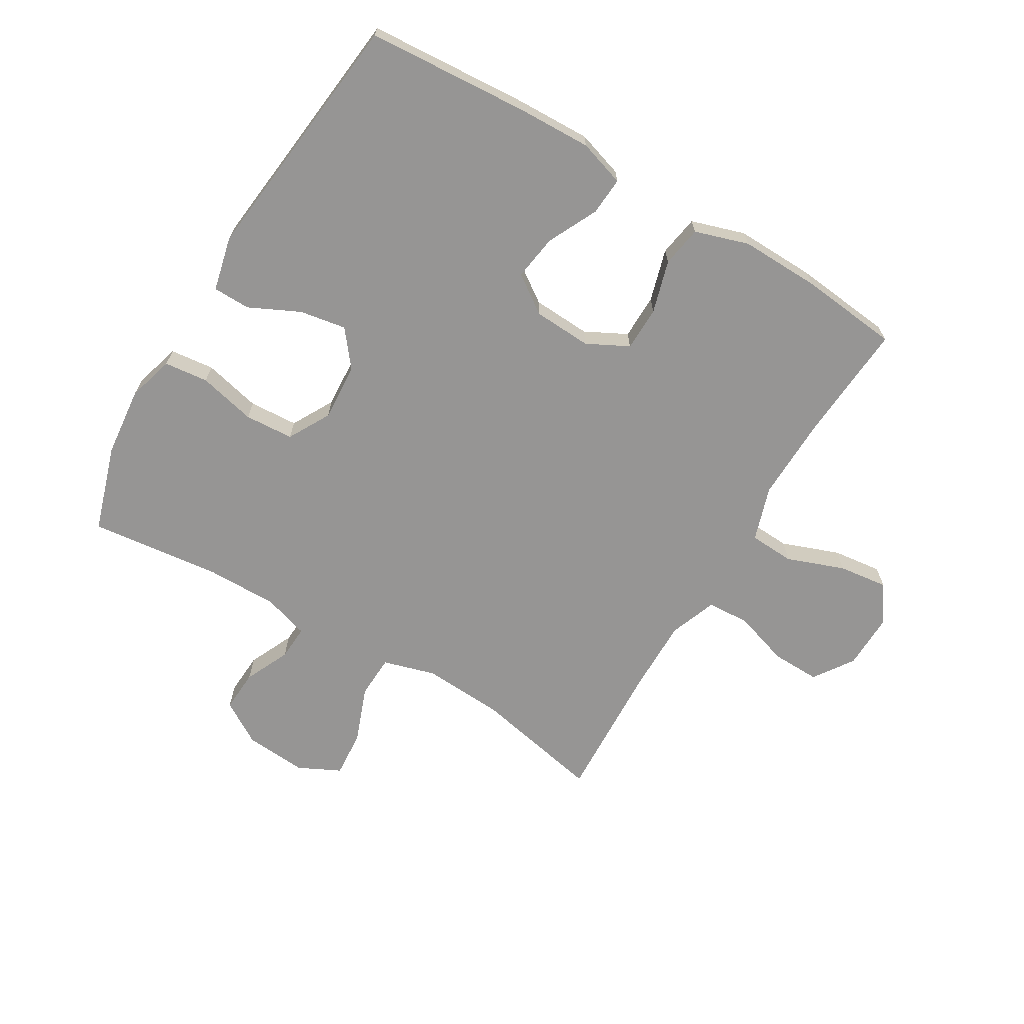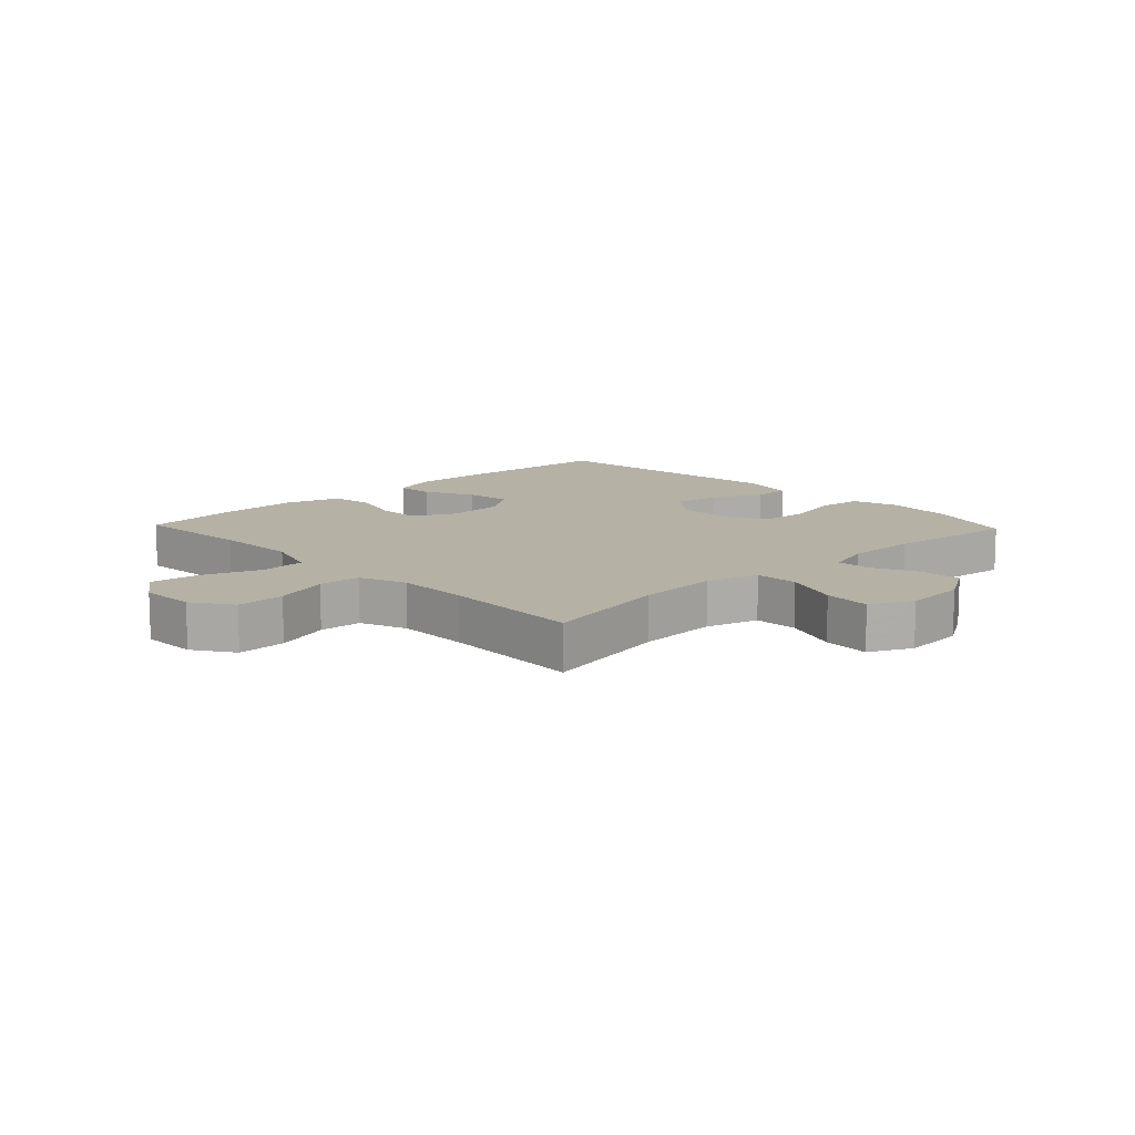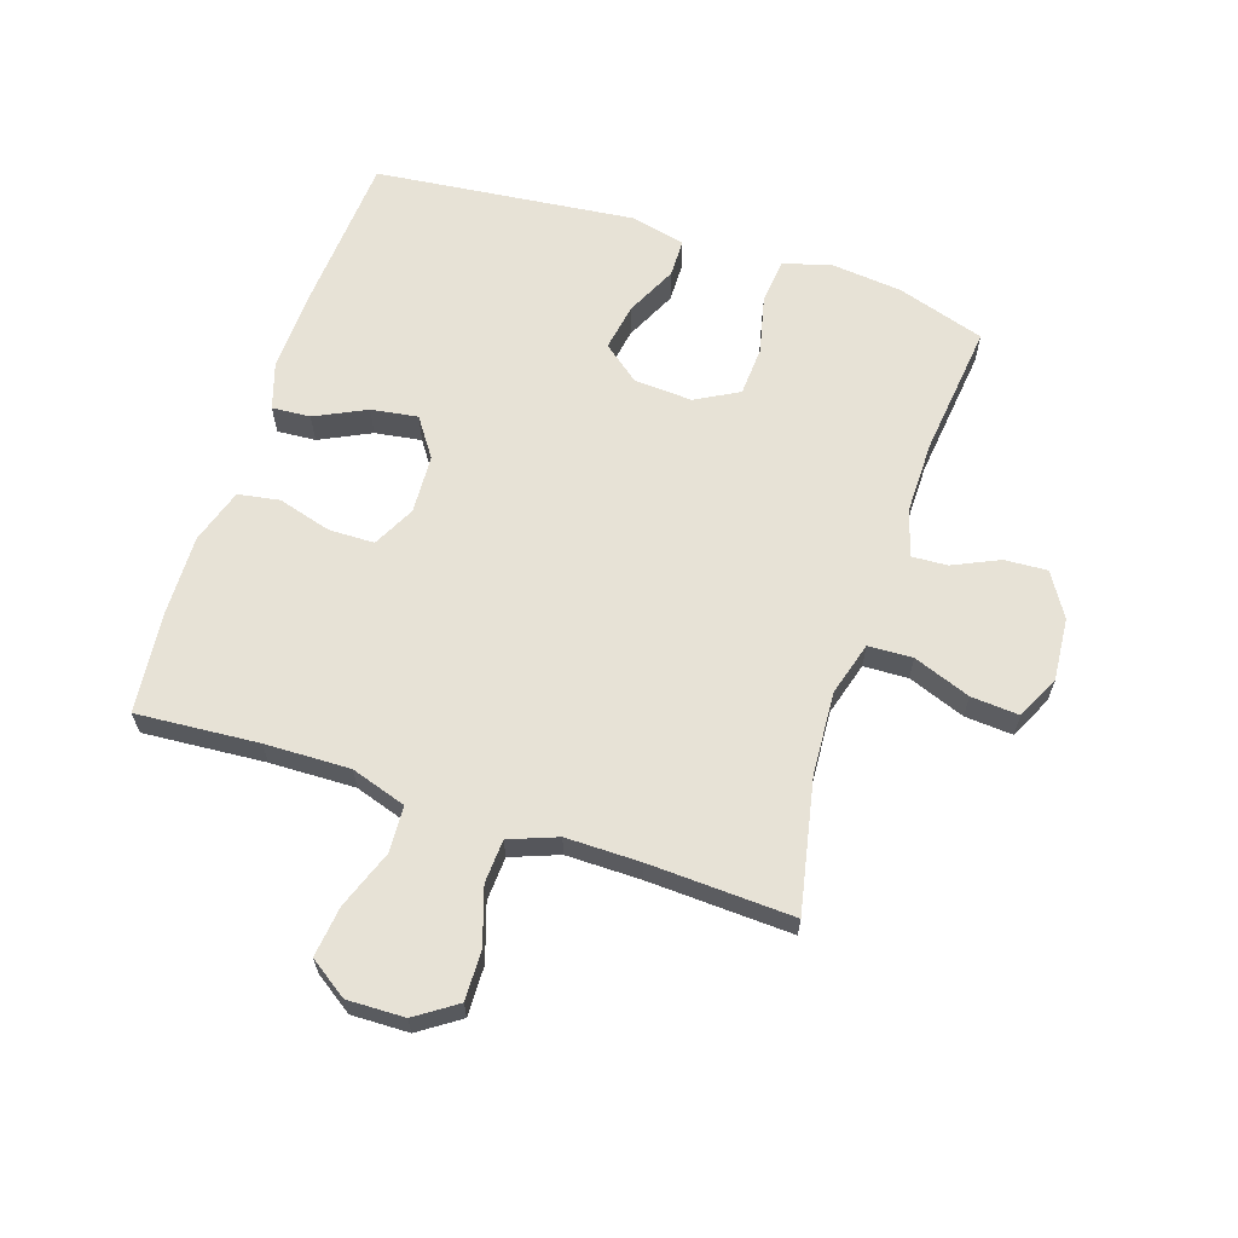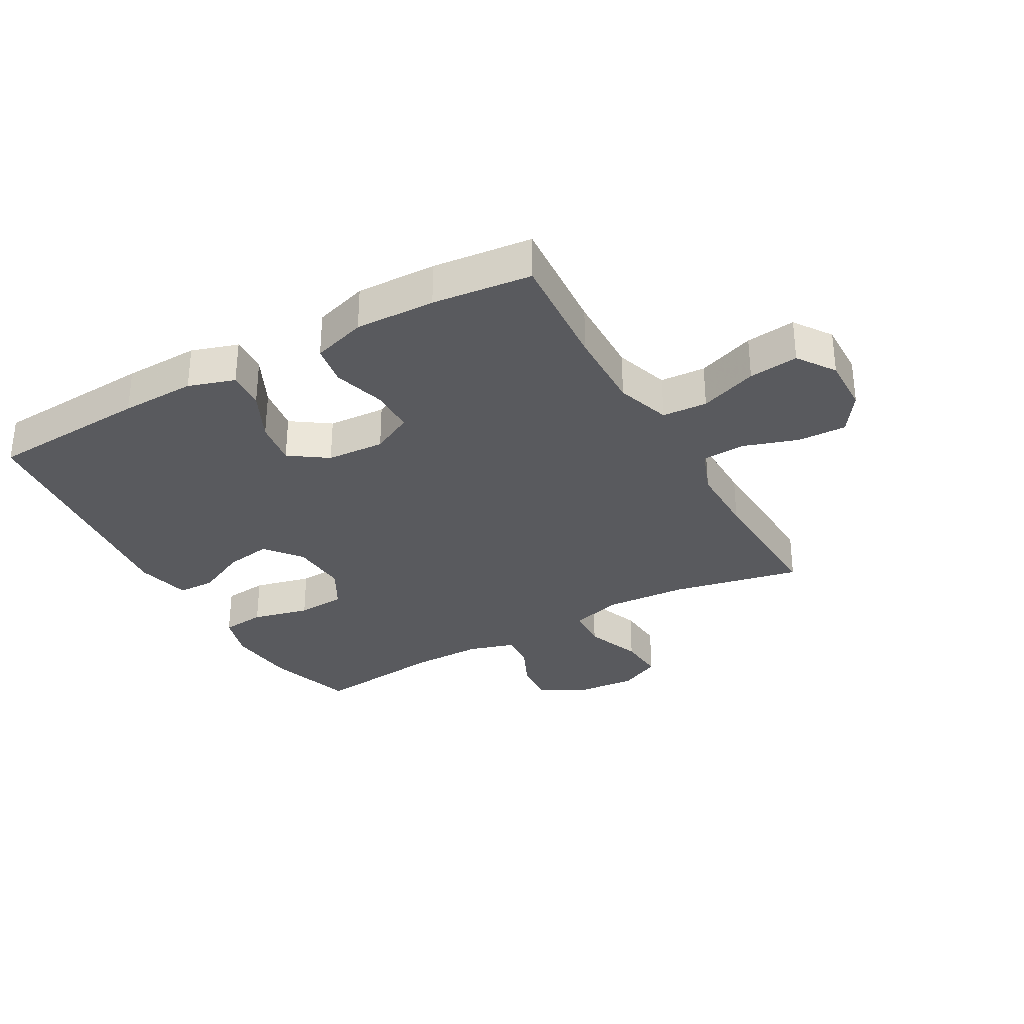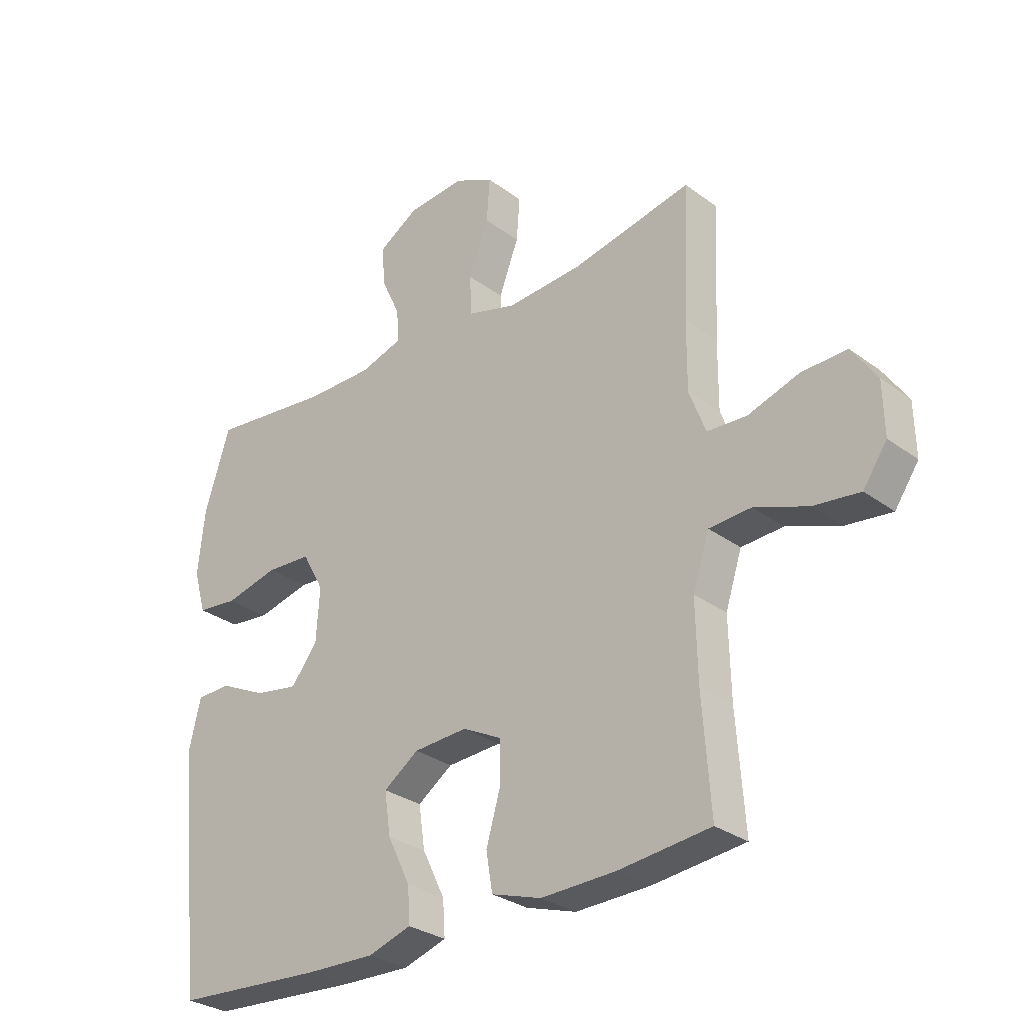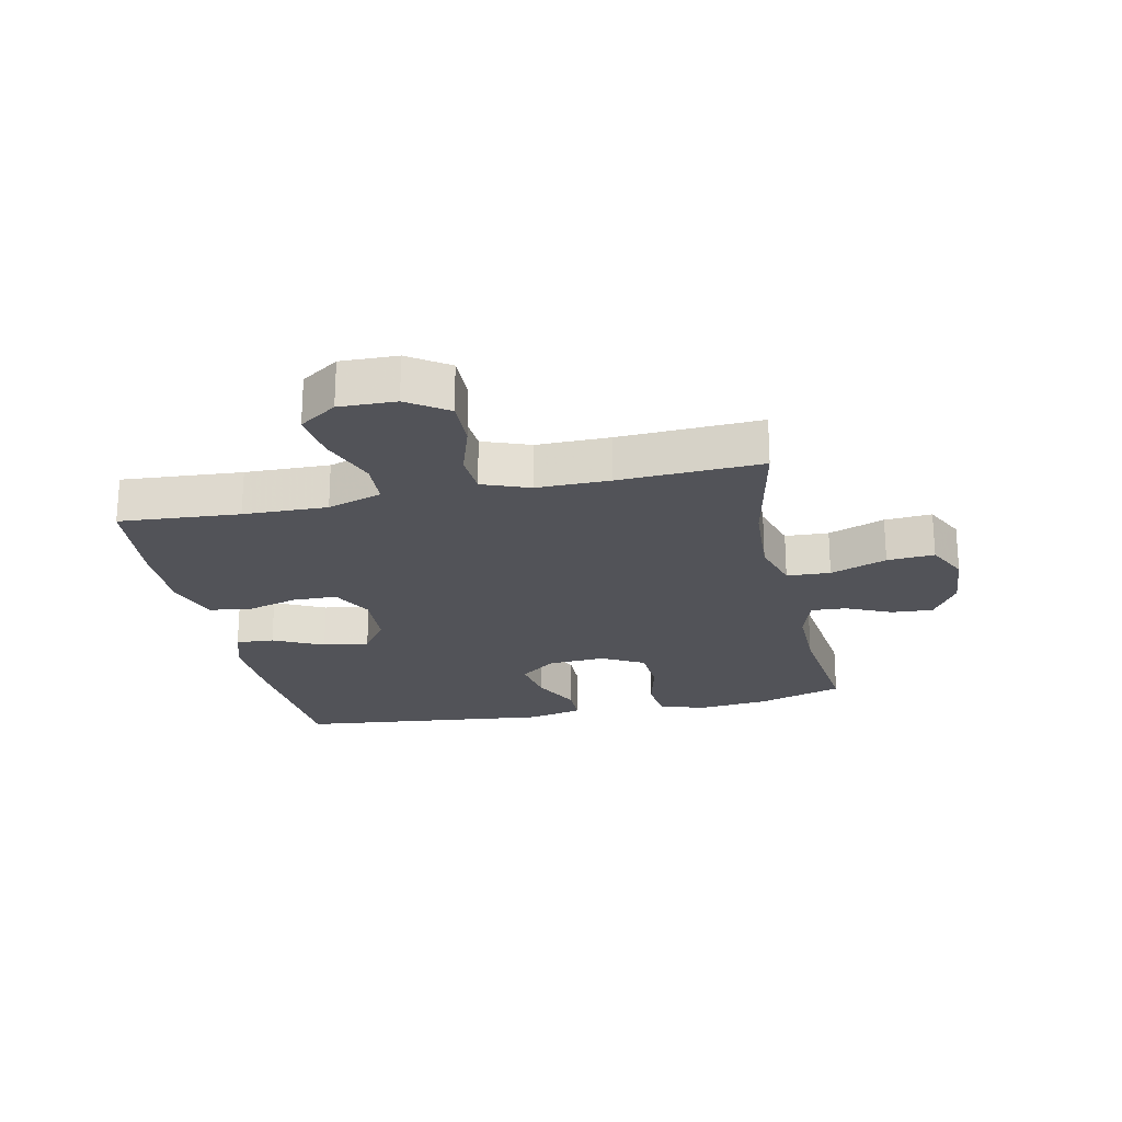
<metadata>
{"format":"obj","ext":"obj","renderer":"f3d","projection":"perspective","resolution":1024,"background":"white","views":[{"elev":-67.6,"azim":149.2,"up":"+Y"},{"elev":11.8,"azim":-43.6,"up":"+Y"},{"elev":63.6,"azim":-71.9,"up":"+Y"},{"elev":-31.7,"azim":-150.8,"up":"+Y"},{"elev":-29.7,"azim":-137.2,"up":"+Z"},{"elev":-22.6,"azim":-78.0,"up":"+Y"}]}
</metadata>
<code>
v 0.5 0.07 0.5
v 0.545 0.07 0.359
v 0.557 0.07 0.244
v 0.535 0.07 0.168
v 0.463 0.07 0.16
v 0.369 0.07 0.182
v 0.289 0.07 0.177
v 0.251 0.07 0.108
v 0.257 0.07 0.014
v 0.304 0.07 -0.045
v 0.38 0.07 -0.032
v 0.463 0.07 0.008
v 0.524 0.07 0.007
v 0.545 0.07 -0.082
v 0.5 0.07 -0.5
v 0.237 0.07 -0.518
v 0.114 0.07 -0.522
v 0.038 0.07 -0.498
v 0.042 0.07 -0.436
v 0.082 0.07 -0.354
v 0.093 0.07 -0.279
v 0.031 0.07 -0.236
v -0.064 0.07 -0.231
v -0.132 0.07 -0.266
v -0.133 0.07 -0.339
v -0.108 0.07 -0.425
v -0.119 0.07 -0.492
v -0.207 0.07 -0.52
v -0.338 0.07 -0.517
v -0.5 0.07 -0.5
v -0.486 0.07 -0.304
v -0.483 0.07 -0.167
v -0.512 0.07 -0.078
v -0.586 0.07 -0.074
v -0.68 0.07 -0.109
v -0.761 0.07 -0.119
v -0.803 0.07 -0.058
v -0.801 0.07 0.034
v -0.757 0.07 0.099
v -0.677 0.07 0.097
v -0.587 0.07 0.068
v -0.517 0.07 0.072
v -0.488 0.07 0.149
v -0.489 0.07 0.268
v -0.5 0.07 0.5
v -0.289 0.07 0.457
v -0.155 0.07 0.449
v -0.069 0.07 0.474
v -0.066 0.07 0.545
v -0.101 0.07 0.637
v -0.107 0.07 0.714
v -0.038 0.07 0.748
v 0.064 0.07 0.74
v 0.134 0.07 0.697
v 0.13 0.07 0.628
v 0.096 0.07 0.554
v 0.093 0.07 0.497
v 0.168 0.07 0.474
v 0.286 0.07 0.475
v 0.5 0 0.5
v 0.545 0 0.359
v 0.557 0 0.244
v 0.535 0 0.168
v 0.463 0 0.16
v 0.369 0 0.182
v 0.289 0 0.177
v 0.251 0 0.108
v 0.257 0 0.014
v 0.304 0 -0.045
v 0.38 0 -0.032
v 0.463 0 0.008
v 0.524 0 0.007
v 0.545 0 -0.082
v 0.5 0 -0.5
v 0.237 0 -0.518
v 0.114 0 -0.522
v 0.038 0 -0.498
v 0.042 0 -0.436
v 0.082 0 -0.354
v 0.093 0 -0.279
v 0.031 0 -0.236
v -0.064 0 -0.231
v -0.132 0 -0.266
v -0.133 0 -0.339
v -0.108 0 -0.425
v -0.119 0 -0.492
v -0.207 0 -0.52
v -0.338 0 -0.517
v -0.5 0 -0.5
v -0.486 0 -0.304
v -0.483 0 -0.167
v -0.512 0 -0.078
v -0.586 0 -0.074
v -0.68 0 -0.109
v -0.761 0 -0.119
v -0.803 0 -0.058
v -0.801 0 0.034
v -0.757 0 0.099
v -0.677 0 0.097
v -0.587 0 0.068
v -0.517 0 0.072
v -0.488 0 0.149
v -0.489 0 0.268
v -0.5 0 0.5
v -0.289 0 0.457
v -0.155 0 0.449
v -0.069 0 0.474
v -0.066 0 0.545
v -0.101 0 0.637
v -0.107 0 0.714
v -0.038 0 0.748
v 0.064 0 0.74
v 0.134 0 0.697
v 0.13 0 0.628
v 0.096 0 0.554
v 0.093 0 0.497
v 0.168 0 0.474
v 0.286 0 0.475
f 54 55 56
f 53 54 56
f 52 53 56
f 51 52 56
f 50 51 56
f 49 50 56
f 48 49 56 57
f 47 48 57 58
f 44 45 46
f 43 44 46 47
f 47 58 59
f 43 47 59
f 42 43 59
f 39 40 41
f 38 39 41
f 37 38 41
f 36 37 41
f 35 36 41
f 34 35 41
f 33 34 41 42
f 29 30 31
f 28 29 31
f 27 28 31
f 26 27 31
f 25 26 31
f 24 25 31 32
f 42 59 1
f 33 42 1
f 32 33 1
f 24 32 1
f 23 24 1
f 18 19 20
f 17 18 20
f 16 17 20
f 15 16 20
f 14 15 20
f 13 14 20
f 12 13 20
f 11 12 20
f 10 11 20 21
f 4 5 6
f 3 4 6
f 2 3 6
f 1 2 6
f 1 6 7
f 23 1 7
f 22 23 7 8
f 9 10 21 22
f 8 9 22
f 115 114 113
f 115 113 112
f 115 112 111
f 115 111 110
f 115 110 109
f 115 109 108
f 116 115 108 107
f 117 116 107 106
f 105 104 103
f 106 105 103 102
f 118 117 106
f 118 106 102
f 118 102 101
f 100 99 98
f 100 98 97
f 100 97 96
f 100 96 95
f 100 95 94
f 100 94 93
f 101 100 93 92
f 90 89 88
f 90 88 87
f 90 87 86
f 90 86 85
f 90 85 84
f 91 90 84 83
f 60 118 101
f 60 101 92
f 60 92 91
f 60 91 83
f 60 83 82
f 79 78 77
f 79 77 76
f 79 76 75
f 79 75 74
f 79 74 73
f 79 73 72
f 79 72 71
f 79 71 70
f 80 79 70 69
f 65 64 63
f 65 63 62
f 65 62 61
f 65 61 60
f 66 65 60
f 66 60 82
f 67 66 82 81
f 81 80 69 68
f 81 68 67
f 1 60 61 2
f 2 61 62 3
f 3 62 63 4
f 4 63 64 5
f 5 64 65 6
f 6 65 66 7
f 7 66 67 8
f 8 67 68 9
f 9 68 69 10
f 10 69 70 11
f 11 70 71 12
f 12 71 72 13
f 13 72 73 14
f 14 73 74 15
f 15 74 75 16
f 16 75 76 17
f 17 76 77 18
f 18 77 78 19
f 19 78 79 20
f 20 79 80 21
f 21 80 81 22
f 22 81 82 23
f 23 82 83 24
f 24 83 84 25
f 25 84 85 26
f 26 85 86 27
f 27 86 87 28
f 28 87 88 29
f 29 88 89 30
f 30 89 90 31
f 31 90 91 32
f 32 91 92 33
f 33 92 93 34
f 34 93 94 35
f 35 94 95 36
f 36 95 96 37
f 37 96 97 38
f 38 97 98 39
f 39 98 99 40
f 40 99 100 41
f 41 100 101 42
f 42 101 102 43
f 43 102 103 44
f 44 103 104 45
f 45 104 105 46
f 46 105 106 47
f 47 106 107 48
f 48 107 108 49
f 49 108 109 50
f 50 109 110 51
f 51 110 111 52
f 52 111 112 53
f 53 112 113 54
f 54 113 114 55
f 55 114 115 56
f 56 115 116 57
f 57 116 117 58
f 58 117 118 59
f 59 118 60 1

</code>
